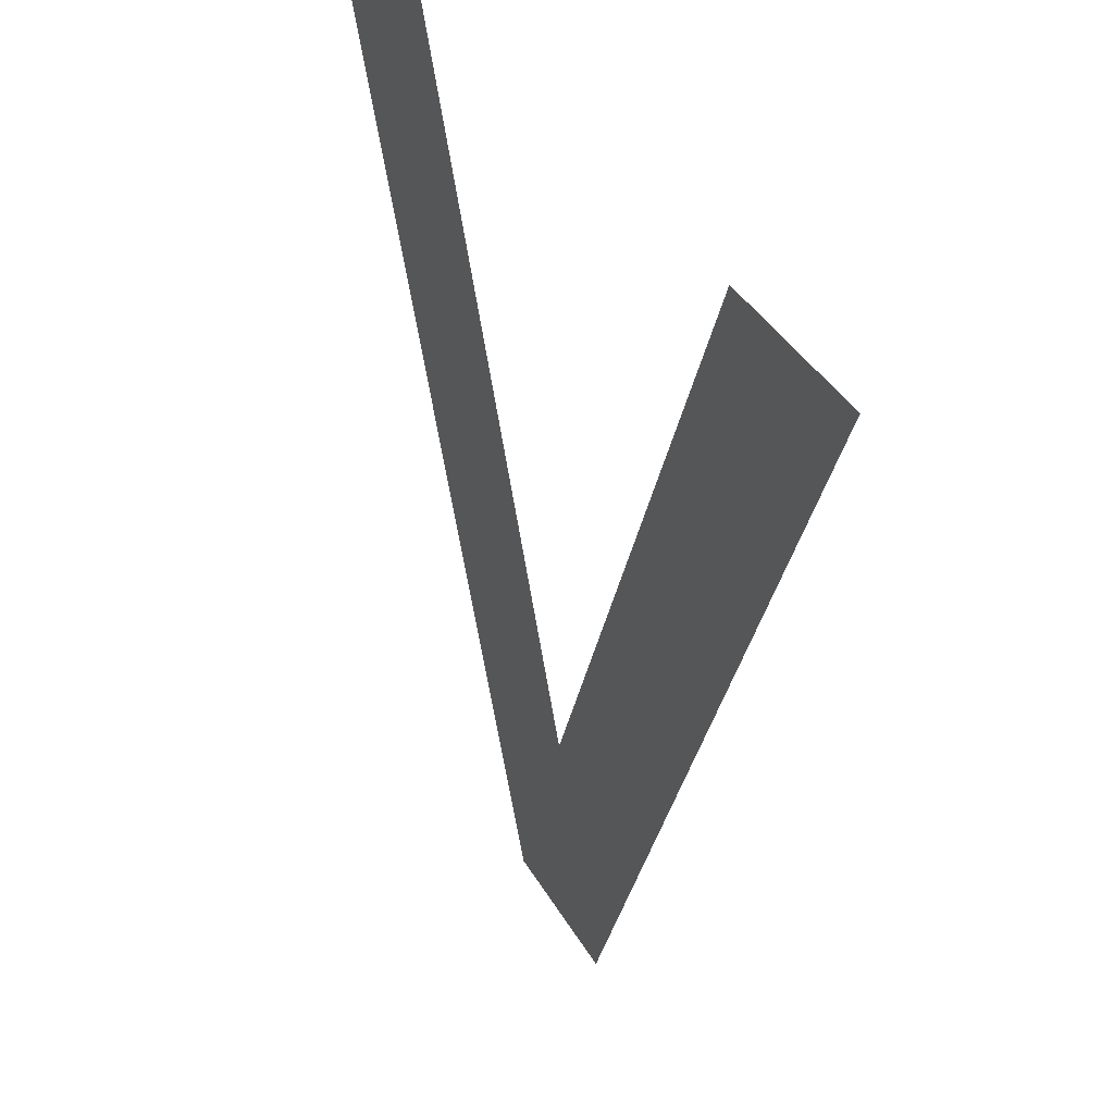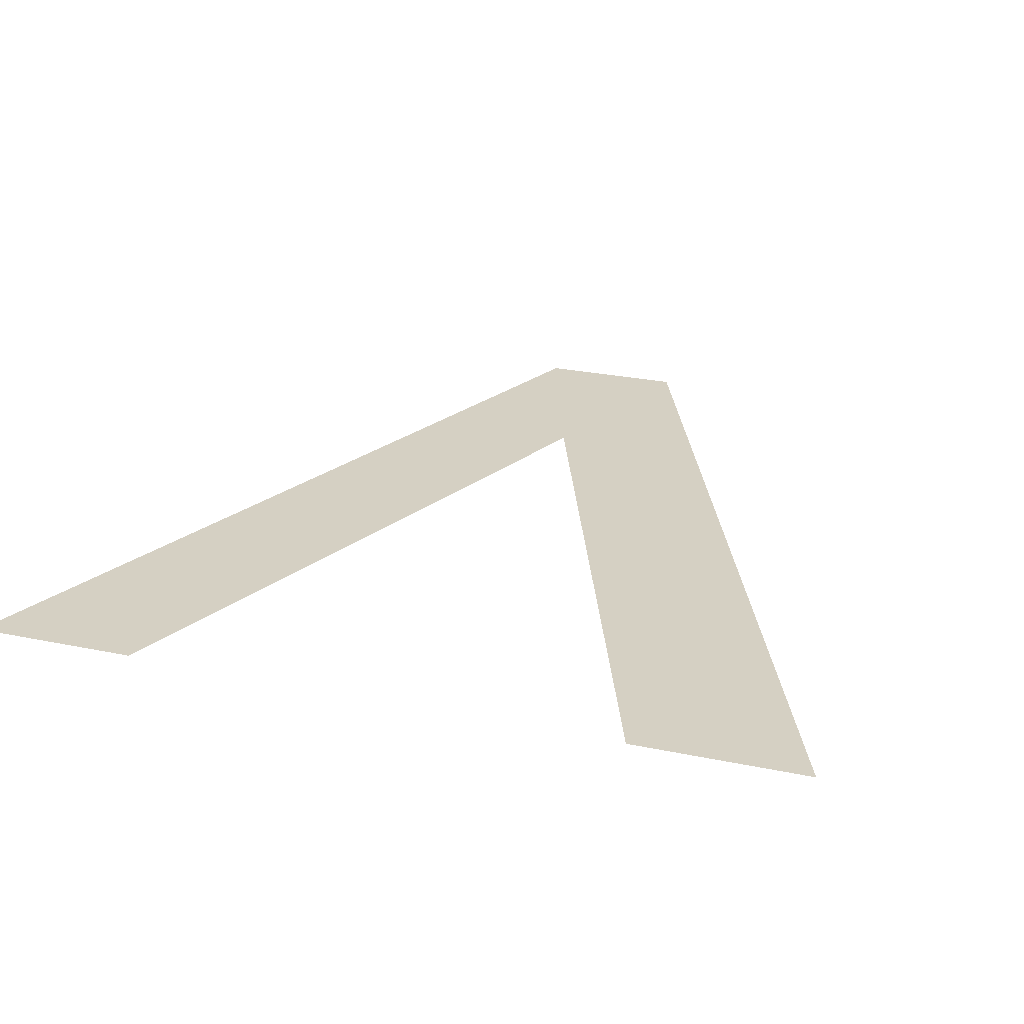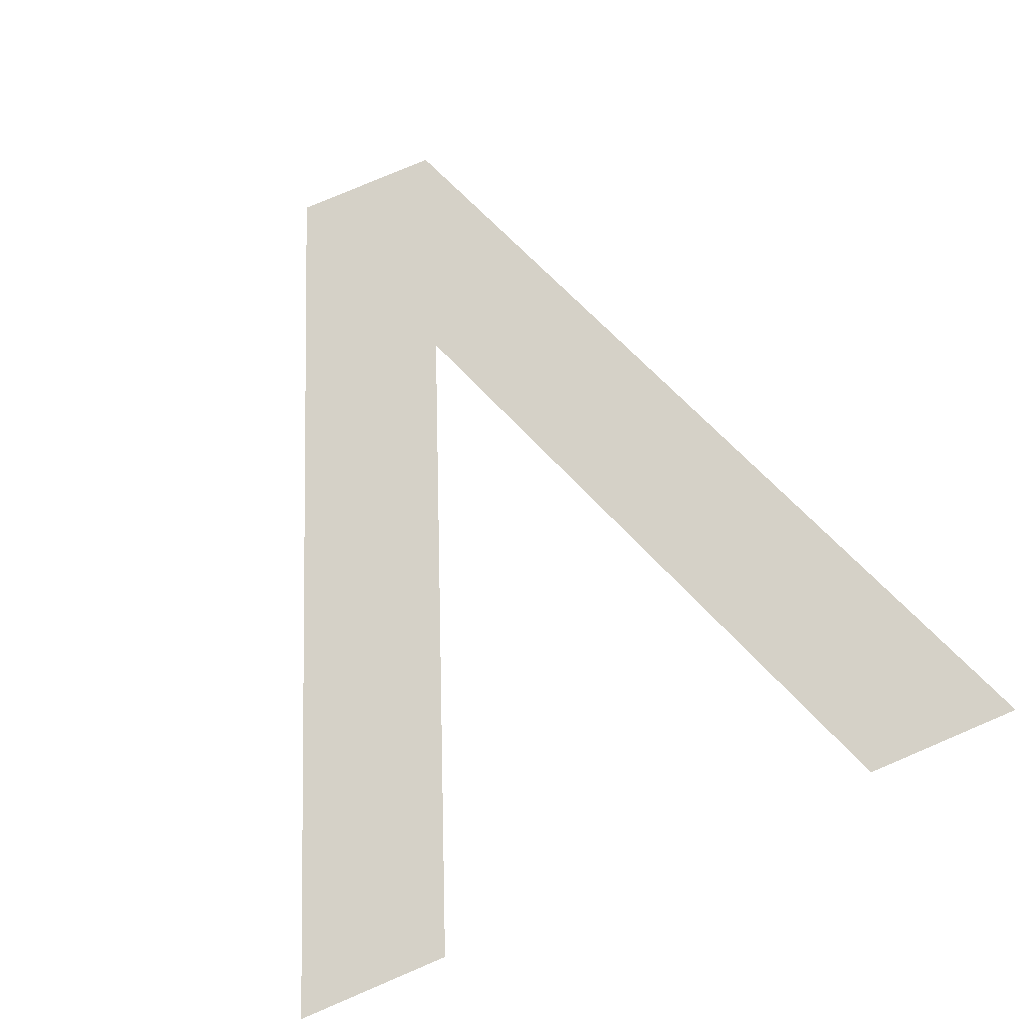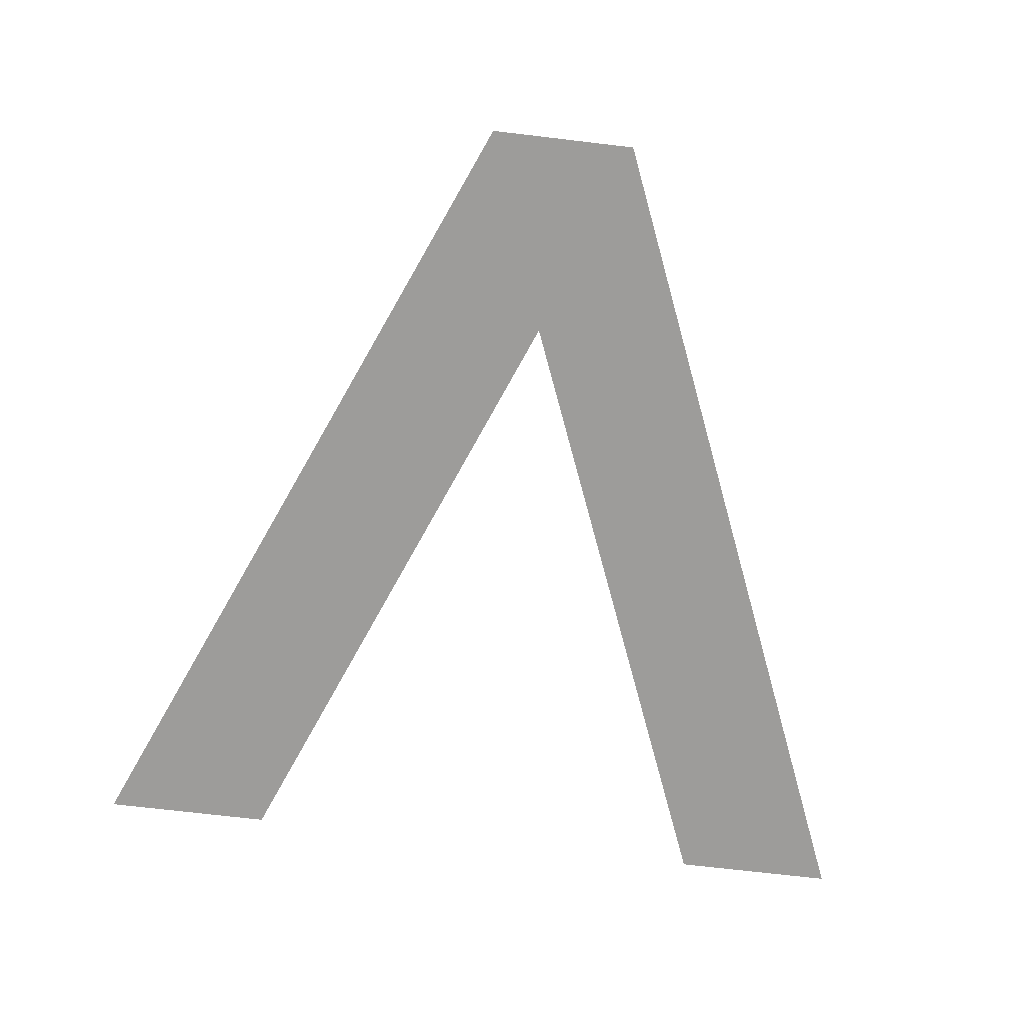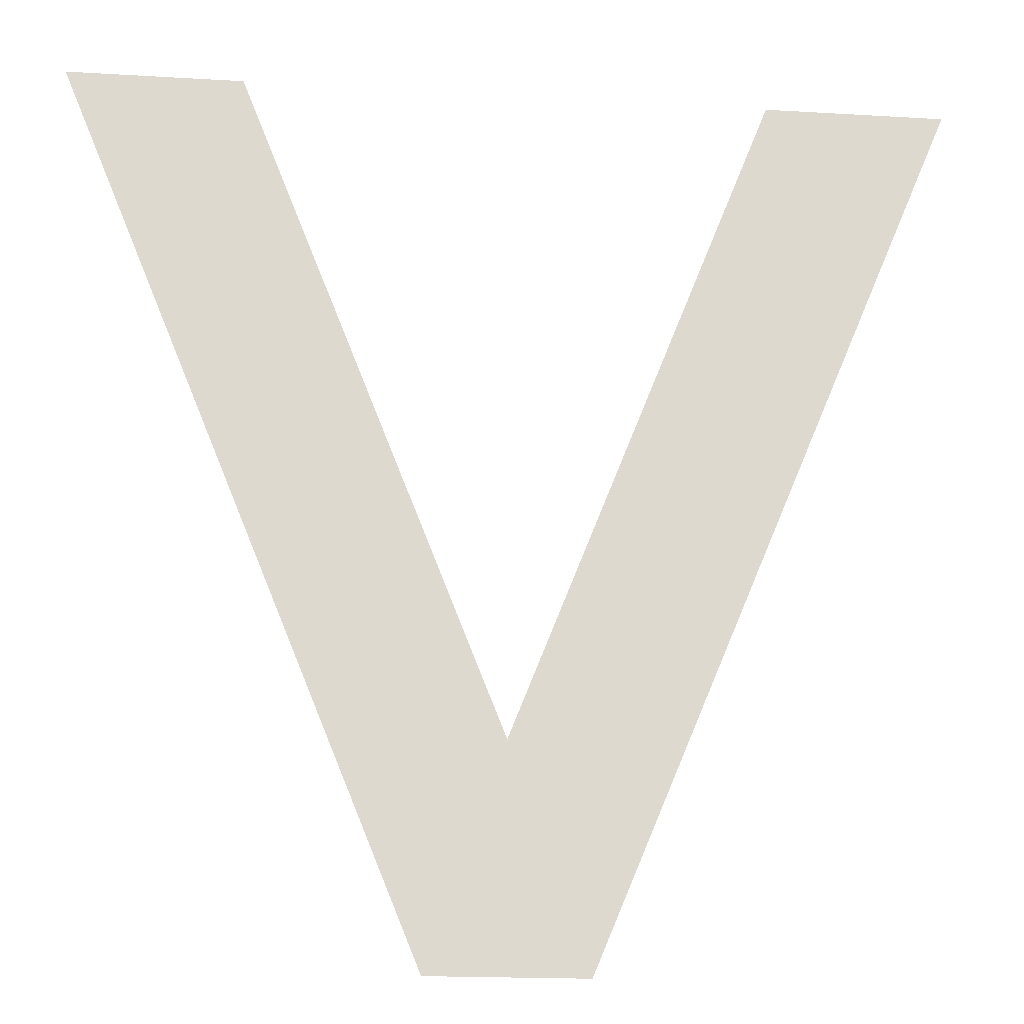
<metadata>
{"format":"obj","ext":"obj","renderer":"f3d","projection":"perspective","resolution":1024,"background":"white","views":[{"elev":38.8,"azim":-117.0,"up":"+Z"},{"elev":26.3,"azim":18.3,"up":"+Y"},{"elev":79.5,"azim":-23.0,"up":"+Y"},{"elev":-70.0,"azim":173.2,"up":"+Y"},{"elev":-17.9,"azim":-6.7,"up":"+Z"}]}
</metadata>
<code>
o a_Text_Text.009
v -0.2564 0 0.1982
v 0.0444 0 -0.3141
v -0.04595 0 -0.3141
v -0.000778 0 -0.1868
v 0.26 0 0.1982
v -0.1548 0 0.1982
v 0.1532 0 0.1982
f 1 2 3
f 1 4 2
f 4 5 2
f 1 6 4
f 7 5 4

</code>
